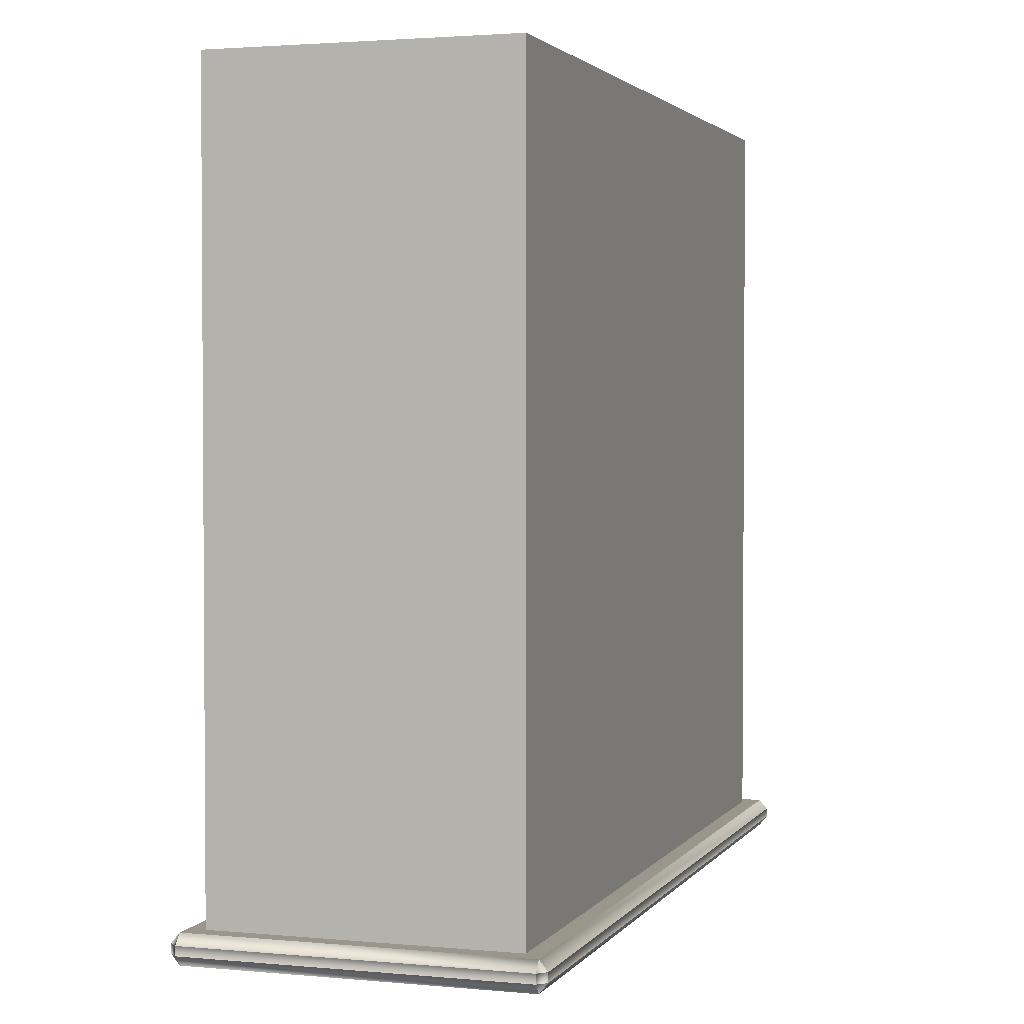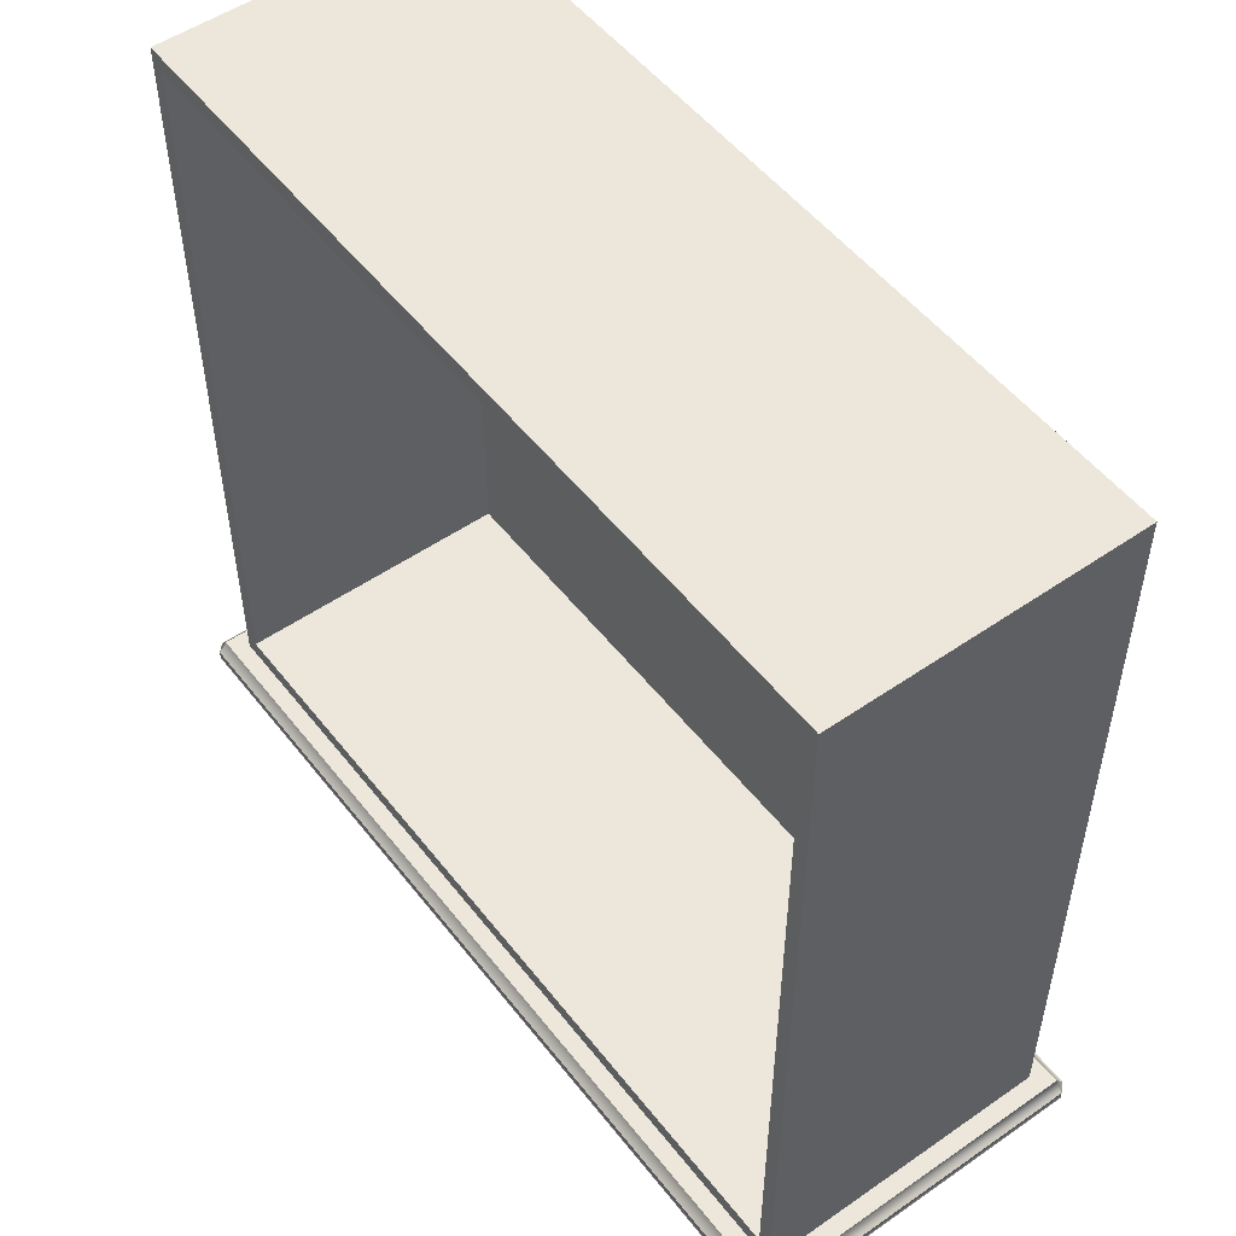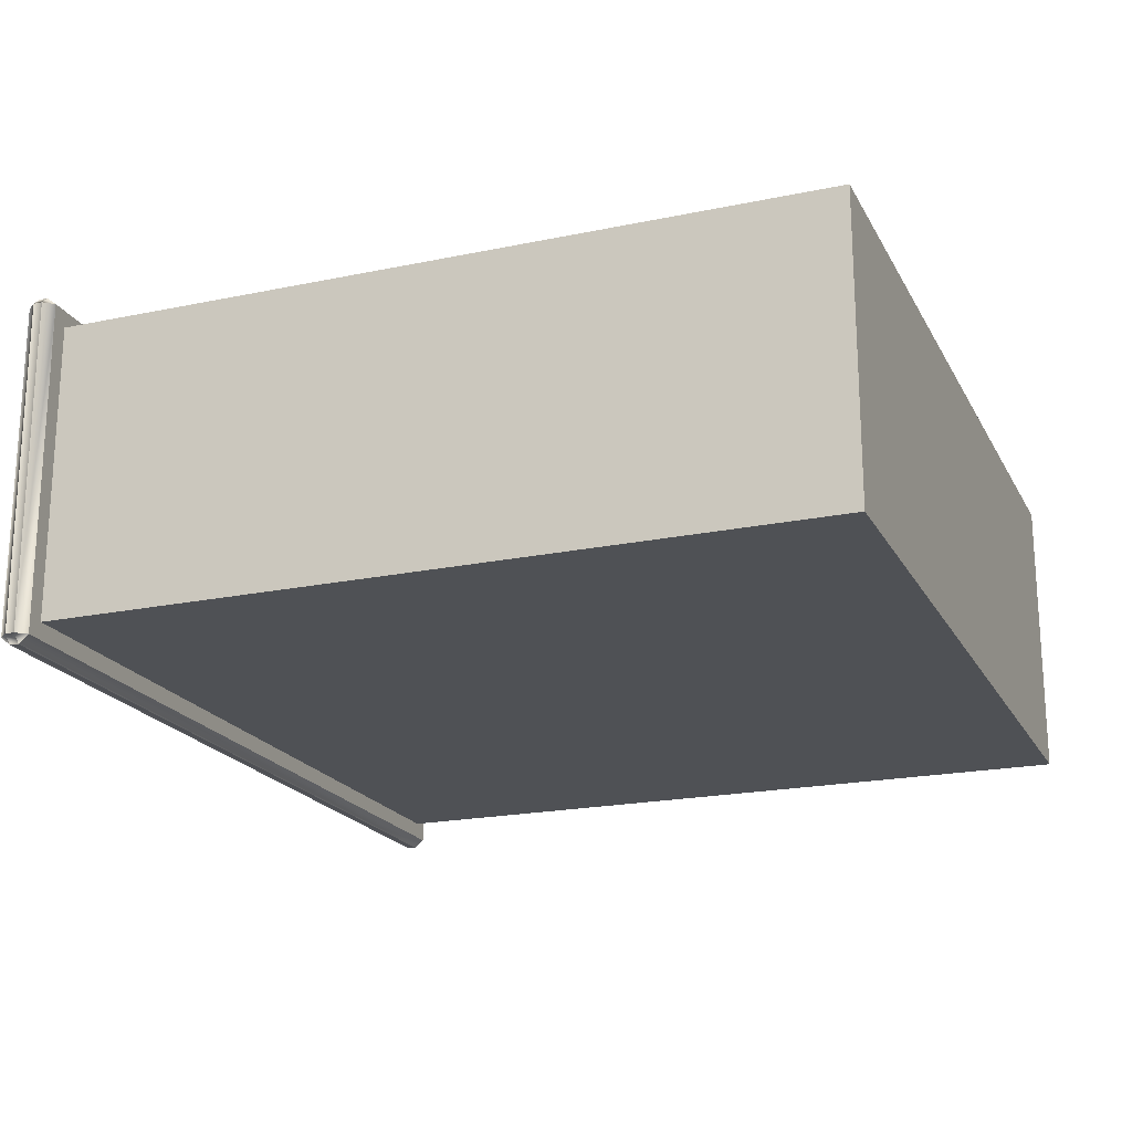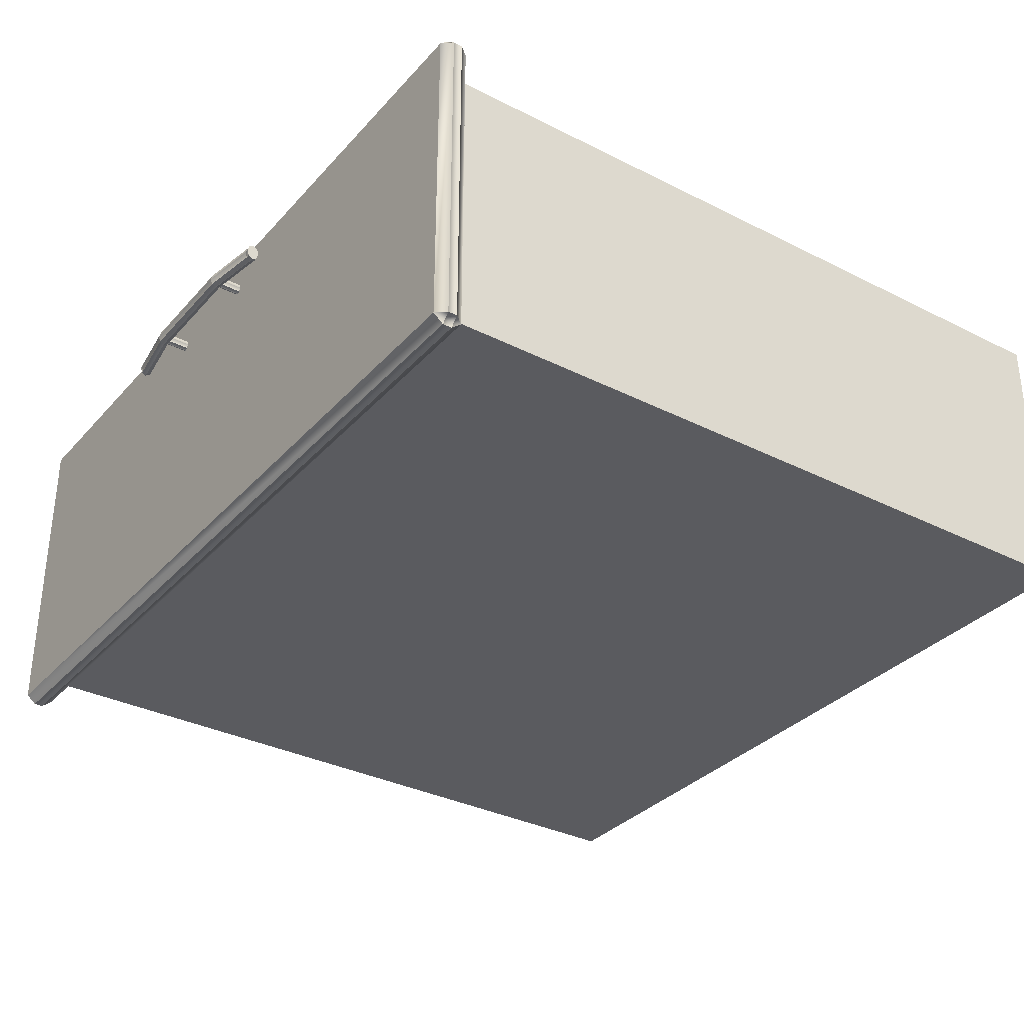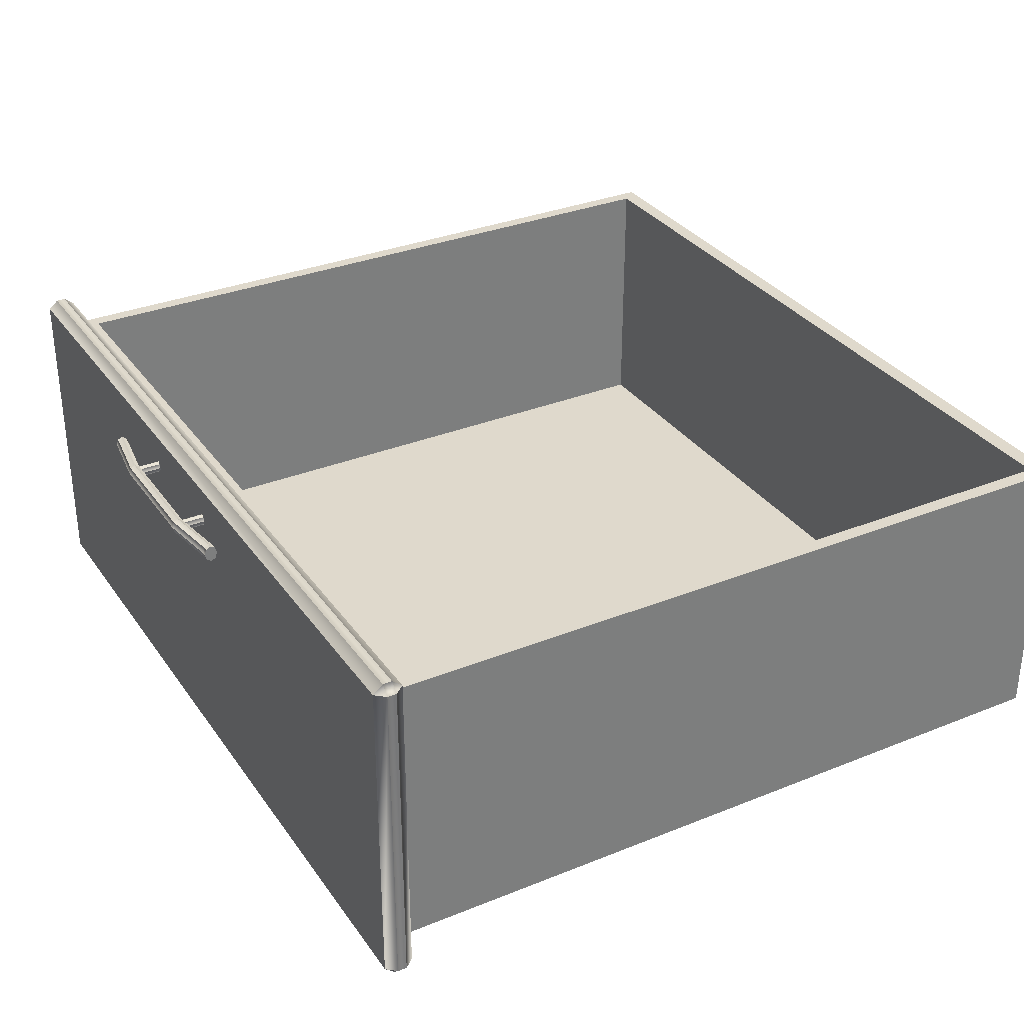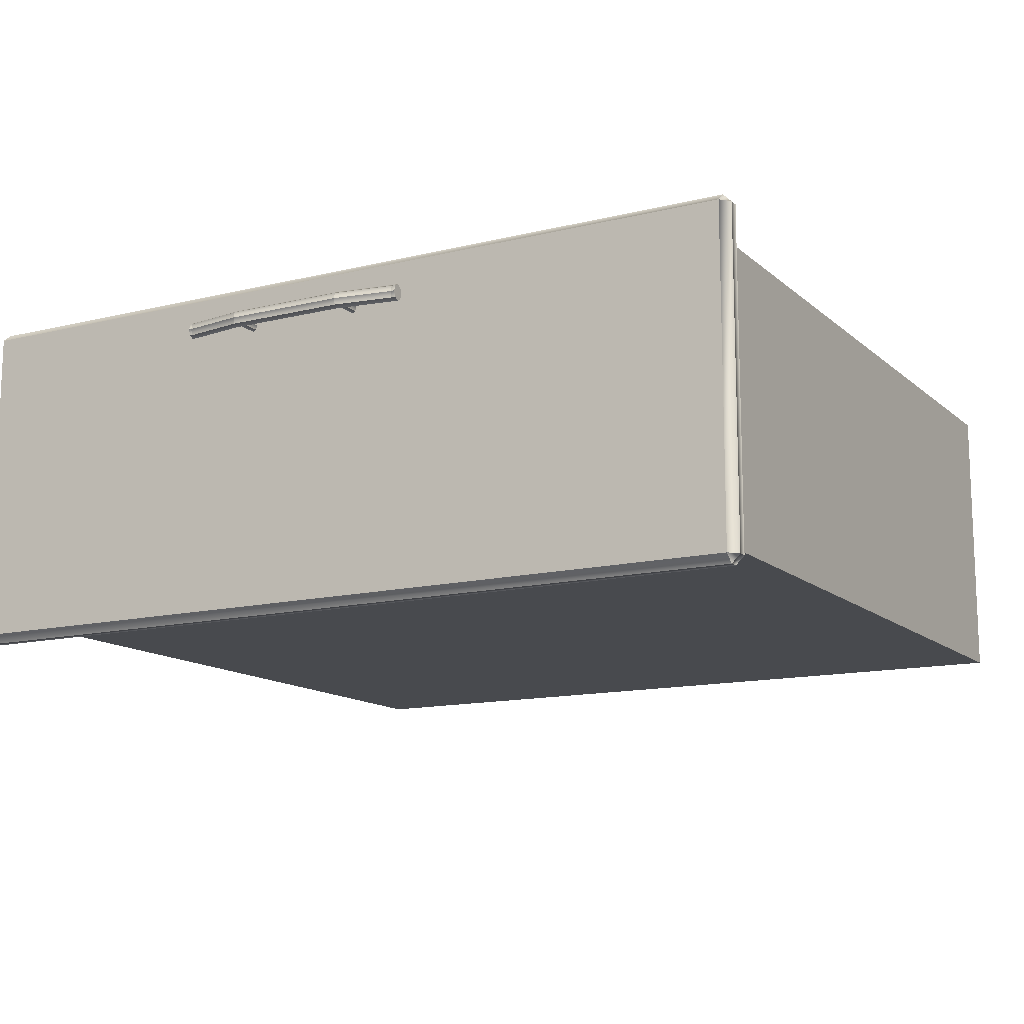
<metadata>
{"format":"obj","ext":"obj","renderer":"f3d","projection":"perspective","resolution":1024,"background":"white","views":[{"elev":2.4,"azim":108.2,"up":"+Y"},{"elev":52.0,"azim":53.2,"up":"+Y"},{"elev":-20.0,"azim":111.1,"up":"+Z"},{"elev":-33.2,"azim":55.2,"up":"+Z"},{"elev":32.3,"azim":60.6,"up":"+Z"},{"elev":-13.3,"azim":29.2,"up":"+Z"}]}
</metadata>
<code>
o DresserDrawer_213_9
v 0.8021 -0.3842 -0.176
v 0.8038 -0.3843 -0.177
v 0.8056 -0.3842 -0.176
v 0.8013 -0.3842 -0.1735
v 0.8064 -0.3842 -0.1735
v 0.8021 -0.3842 -0.171
v 0.8056 -0.3842 -0.171
v 0.8038 -0.3843 -0.1699
v 0.8056 -0.3531 -0.176
v 0.8064 -0.3531 -0.1735
v 0.8056 -0.3531 -0.171
v 0.8038 -0.3531 -0.1699
v 0.8021 -0.3531 -0.171
v 0.8013 -0.3531 -0.1735
v 0.8021 -0.3531 -0.176
v 0.8038 -0.3531 -0.177
v 0.7317 -0.3842 -0.176
v 0.7335 -0.3843 -0.177
v 0.7353 -0.3842 -0.176
v 0.731 -0.3842 -0.1735
v 0.736 -0.3842 -0.1735
v 0.7317 -0.3842 -0.171
v 0.7353 -0.3842 -0.171
v 0.7335 -0.3842 -0.1699
v 0.7353 -0.3531 -0.176
v 0.736 -0.3531 -0.1735
v 0.7353 -0.3531 -0.171
v 0.7335 -0.3531 -0.1699
v 0.7317 -0.3531 -0.171
v 0.731 -0.3531 -0.1735
v 0.7317 -0.3531 -0.176
v 0.7335 -0.3531 -0.177
v 0.6976 -0.3757 -0.1735
v 0.6961 -0.3757 -0.1735
v 0.6961 -0.3768 -0.17
v 0.6976 -0.3768 -0.17
v 0.6976 -0.3768 -0.177
v 0.6961 -0.3768 -0.177
v 0.7327 -0.3821 -0.177
v 0.7327 -0.381 -0.1735
v 0.8034 -0.3821 -0.177
v 0.8034 -0.381 -0.1735
v 0.7327 -0.3821 -0.17
v 0.8034 -0.3821 -0.17
v 0.8385 -0.3757 -0.1735
v 0.8385 -0.3768 -0.17
v 0.8385 -0.3768 -0.177
v 0.8408 -0.3768 -0.177
v 0.8408 -0.3757 -0.1735
v 0.8408 -0.3768 -0.17
v 0.6961 -0.3795 -0.1686
v 0.6976 -0.3795 -0.1686
v 0.6961 -0.3822 -0.17
v 0.6976 -0.3822 -0.17
v 0.7327 -0.3848 -0.1686
v 0.7327 -0.3875 -0.17
v 0.8034 -0.3848 -0.1686
v 0.8034 -0.3875 -0.17
v 0.8385 -0.3795 -0.1686
v 0.8385 -0.3822 -0.17
v 0.8408 -0.3795 -0.1686
v 0.8408 -0.3822 -0.17
v 0.6961 -0.3833 -0.1735
v 0.6976 -0.3833 -0.1735
v 0.6961 -0.3822 -0.177
v 0.6976 -0.3822 -0.177
v 0.7327 -0.3886 -0.1735
v 0.7327 -0.3875 -0.177
v 0.8034 -0.3886 -0.1735
v 0.8034 -0.3875 -0.177
v 0.8385 -0.3833 -0.1735
v 0.8385 -0.3822 -0.177
v 0.8408 -0.3833 -0.1735
v 0.8408 -0.3822 -0.177
v 0.6961 -0.3795 -0.1784
v 0.6976 -0.3795 -0.1784
v 0.7327 -0.3848 -0.1784
v 0.8034 -0.3848 -0.1784
v 0.8385 -0.3795 -0.1784
v 0.8408 -0.3795 -0.1784
v 0.531 -0.3585 -0.343
v 0.531 -0.3638 -0.343
v 0.531 -0.3638 -0.1516
v 0.531 -0.3585 -0.1516
v 0.536 -0.3696 -0.343
v 1.035 -0.3696 -0.343
v 1.035 -0.3696 -0.1516
v 0.536 -0.3696 -0.1516
v 1.04 -0.3585 -0.1516
v 1.04 -0.3638 -0.1516
v 1.04 -0.3638 -0.343
v 1.04 -0.3585 -0.343
v 0.536 -0.3585 -0.1468
v 0.536 -0.3638 -0.1468
v 1.035 -0.3638 -0.1468
v 1.035 -0.3585 -0.1468
v 1.035 -0.3585 -0.3478
v 1.035 -0.3638 -0.3478
v 0.536 -0.3638 -0.3478
v 0.536 -0.3585 -0.3478
v 0.536 -0.3526 -0.343
v 1.035 -0.3526 -0.343
v 1.035 -0.3526 -0.1516
v 0.536 -0.3526 -0.1516
v 1.025 -0.3526 -0.3332
v 0.546 -0.3526 -0.3332
v 1.025 -0.3526 -0.1613
v 0.546 -0.3526 -0.1613
v 0.546 0.09351 -0.3332
v 0.546 0.09351 -0.1613
v 1.025 0.09351 -0.1613
v 1.025 0.09351 -0.3332
v 1.016 -0.3426 -0.1613
v 1.016 -0.3426 -0.3241
v 0.5545 -0.3426 -0.3241
v 0.5545 -0.3426 -0.1613
v 1.016 0.08351 -0.1613
v 0.5545 0.08351 -0.1613
v 1.016 0.08351 -0.3241
v 0.5545 0.08351 -0.3241
f 1 3 2
f 3 1 4
f 3 4 5
f 5 4 6
f 5 6 7
f 7 6 8
f 3 10 9
f 3 5 10
f 5 11 10
f 5 7 11
f 7 12 11
f 7 8 12
f 8 13 12
f 8 6 13
f 6 14 13
f 6 4 14
f 4 15 14
f 4 1 15
f 2 9 16
f 2 3 9
f 1 2 16
f 1 16 15
f 17 19 18
f 19 17 20
f 19 20 21
f 21 20 22
f 21 22 23
f 23 22 24
f 19 26 25
f 19 21 26
f 21 27 26
f 21 23 27
f 23 28 27
f 23 24 28
f 24 29 28
f 24 22 29
f 22 30 29
f 22 20 30
f 20 31 30
f 20 17 31
f 18 25 32
f 18 19 25
f 17 18 32
f 17 32 31
f 33 35 34
f 33 36 35
f 37 33 34
f 37 34 38
f 39 33 37
f 39 40 33
f 40 36 33
f 41 40 39
f 41 42 40
f 42 43 40
f 40 43 36
f 42 44 43
f 45 44 42
f 45 46 44
f 47 42 41
f 47 45 42
f 48 45 47
f 48 49 45
f 49 46 45
f 49 50 46
f 36 51 35
f 36 52 51
f 52 53 51
f 52 54 53
f 55 54 52
f 55 56 54
f 57 56 55
f 57 58 56
f 44 57 55
f 44 55 43
f 43 52 36
f 43 55 52
f 46 57 44
f 46 59 57
f 59 58 57
f 59 60 58
f 61 60 59
f 61 62 60
f 50 59 46
f 50 61 59
f 54 63 53
f 54 64 63
f 64 65 63
f 64 66 65
f 67 66 64
f 67 68 66
f 69 68 67
f 69 70 68
f 58 69 67
f 58 67 56
f 56 64 54
f 56 67 64
f 60 69 58
f 60 71 69
f 71 70 69
f 71 72 70
f 73 72 71
f 73 74 72
f 62 71 60
f 62 73 71
f 66 75 65
f 66 76 75
f 76 38 75
f 76 37 38
f 77 37 76
f 77 39 37
f 78 39 77
f 78 41 39
f 70 78 77
f 70 77 68
f 68 76 66
f 68 77 76
f 72 78 70
f 72 79 78
f 79 41 78
f 79 47 41
f 80 47 79
f 80 48 47
f 74 79 72
f 74 80 79
f 35 38 34
f 38 35 51
f 38 51 75
f 75 51 53
f 75 53 65
f 65 53 63
f 48 50 49
f 50 48 80
f 50 80 61
f 61 80 74
f 61 74 62
f 62 74 73
f 81 83 82
f 81 84 83
f 85 87 86
f 85 88 87
f 89 91 90
f 89 92 91
f 93 95 94
f 93 96 95
f 97 99 98
f 97 100 99
f 100 101 81
f 97 92 102
f 89 96 103
f 84 104 93
f 99 82 85
f 98 86 91
f 90 87 95
f 83 94 88
f 100 102 101
f 100 97 102
f 103 92 89
f 103 102 92
f 84 101 104
f 84 81 101
f 104 96 93
f 104 103 96
f 85 98 99
f 85 86 98
f 90 86 87
f 90 91 86
f 88 82 83
f 88 85 82
f 94 87 88
f 94 95 87
f 81 99 100
f 81 82 99
f 91 97 98
f 91 92 97
f 95 89 90
f 95 96 89
f 93 83 84
f 93 94 83
f 105 101 102
f 105 106 101
f 107 105 102
f 107 102 103
f 106 104 101
f 106 108 104
f 108 103 104
f 108 107 103
f 109 111 110
f 109 112 111
f 113 115 114
f 113 116 115
f 106 112 109
f 106 105 112
f 105 111 112
f 105 107 111
f 108 109 110
f 108 106 109
f 116 107 108
f 116 113 107
f 113 111 107
f 113 117 111
f 117 110 111
f 117 118 110
f 118 108 110
f 118 116 108
f 114 120 119
f 114 115 120
f 118 119 120
f 118 117 119
f 117 114 119
f 117 113 114
f 116 120 115
f 116 118 120

</code>
